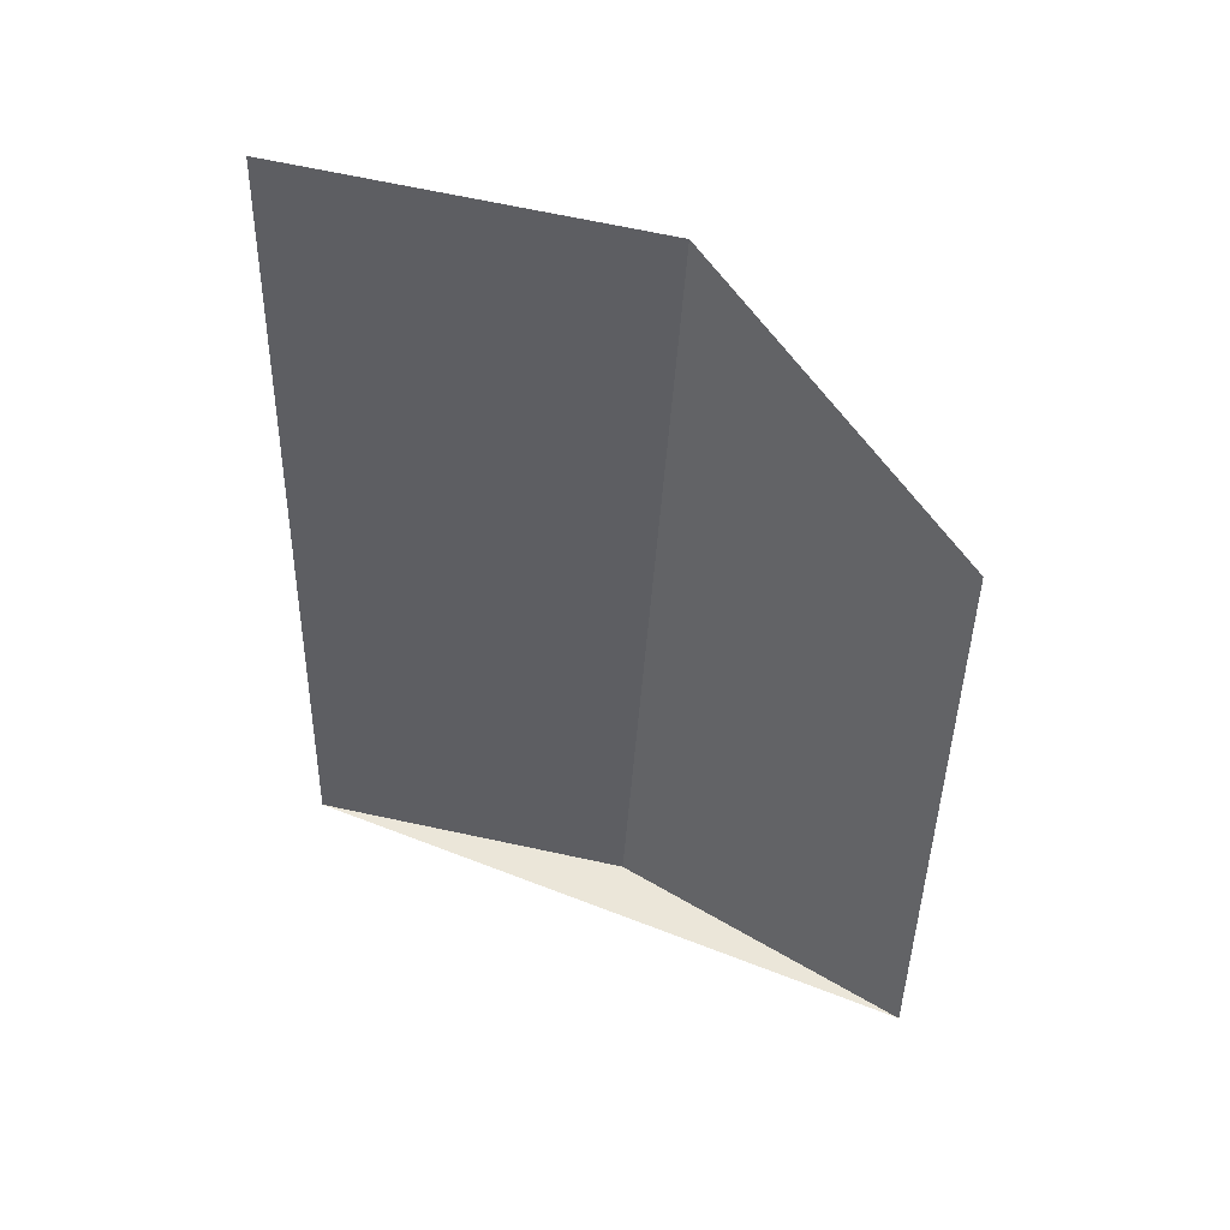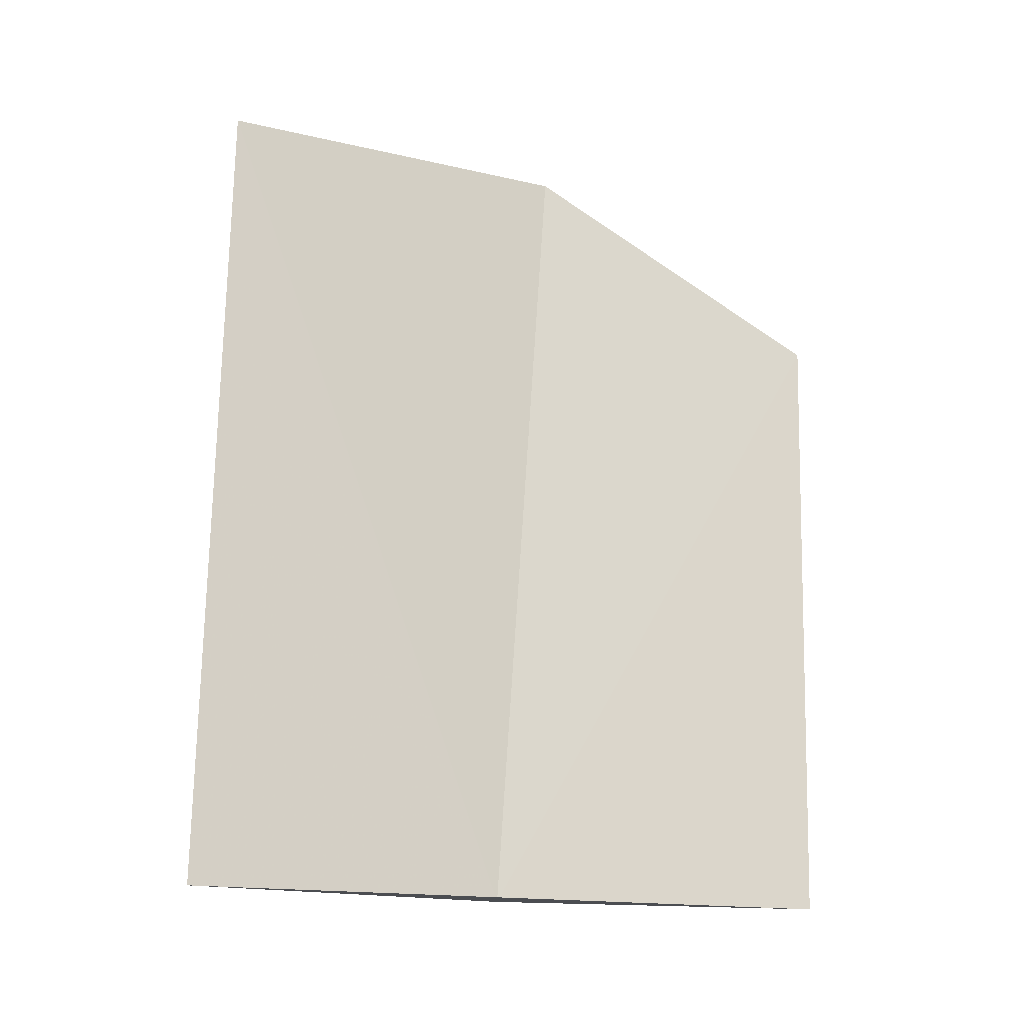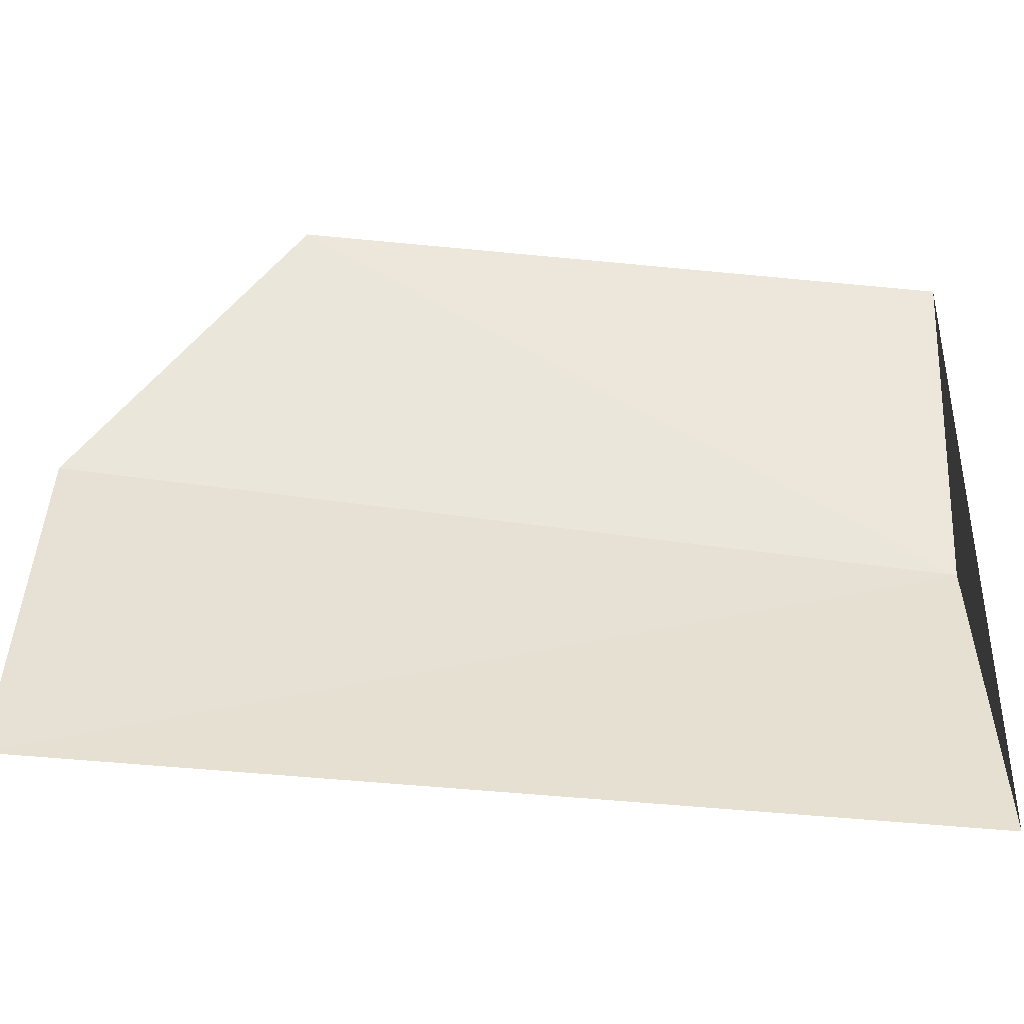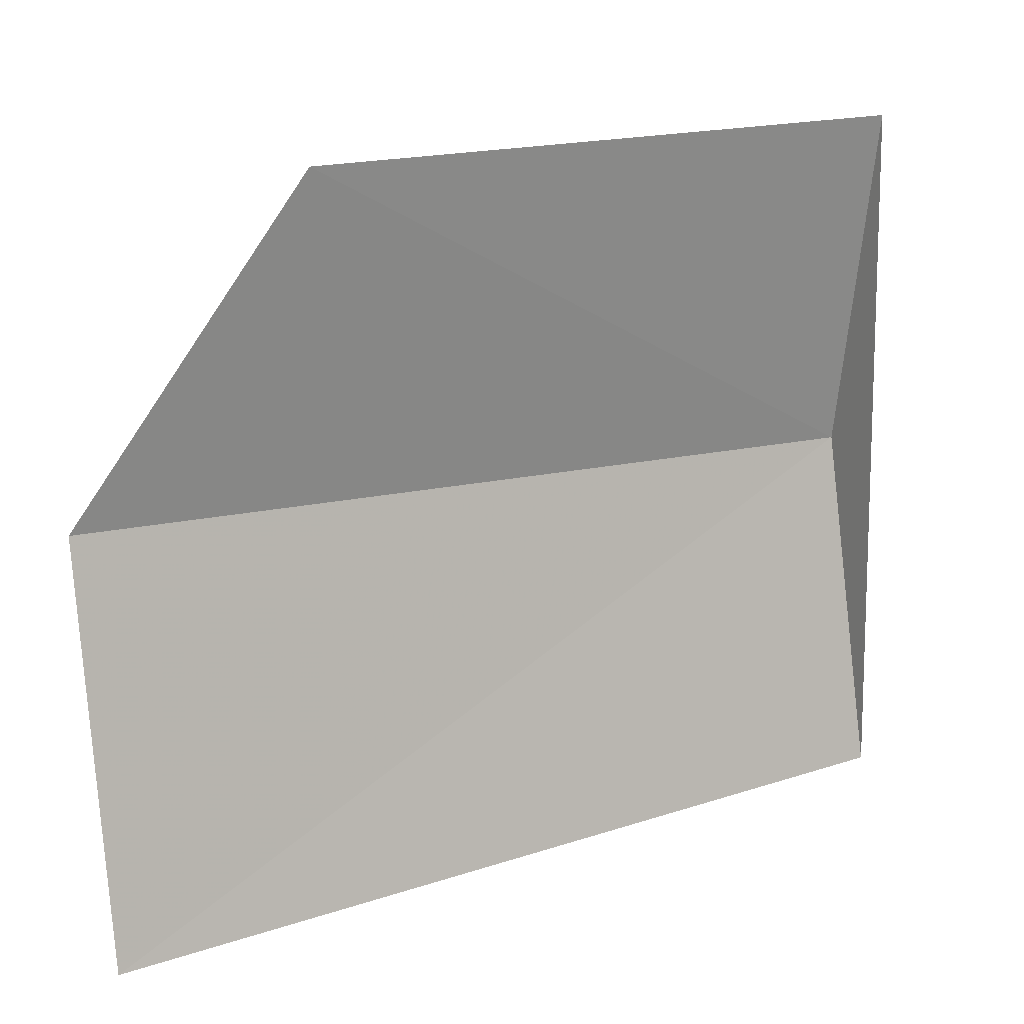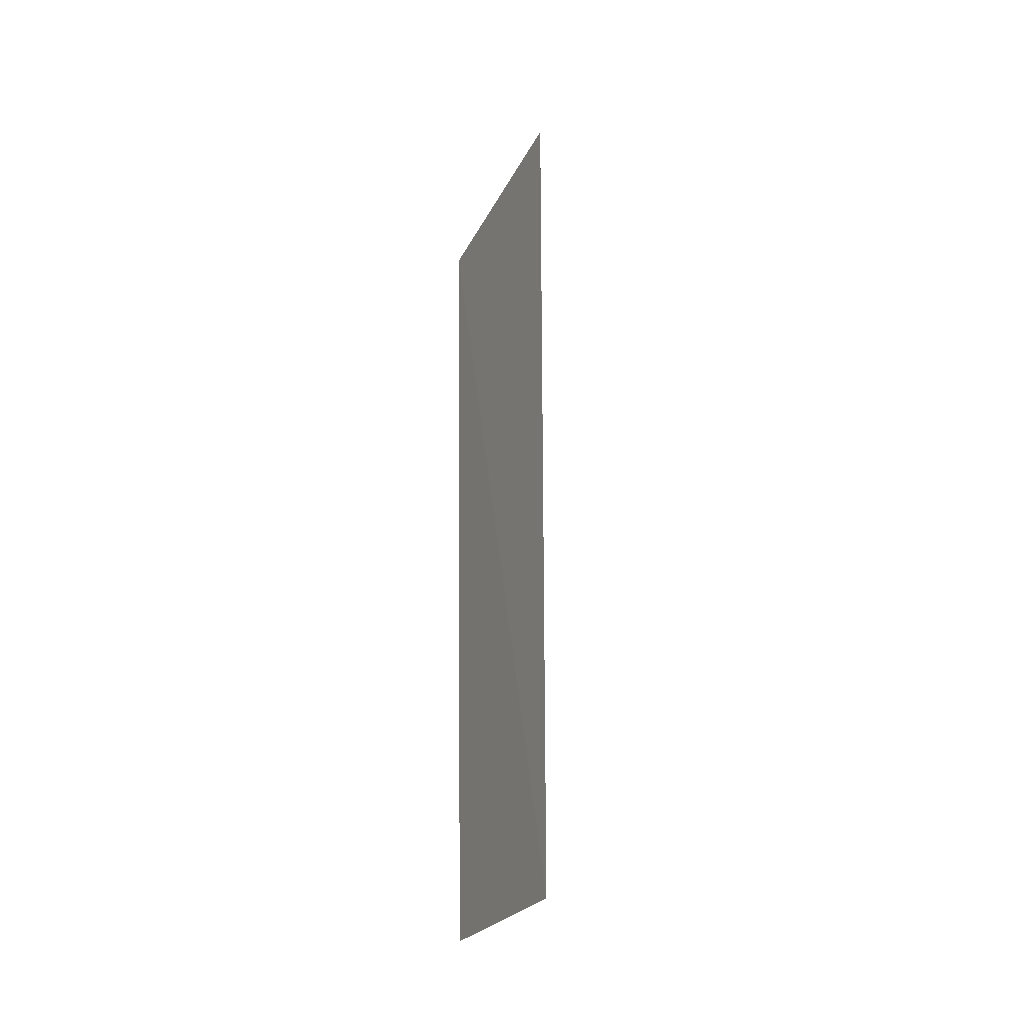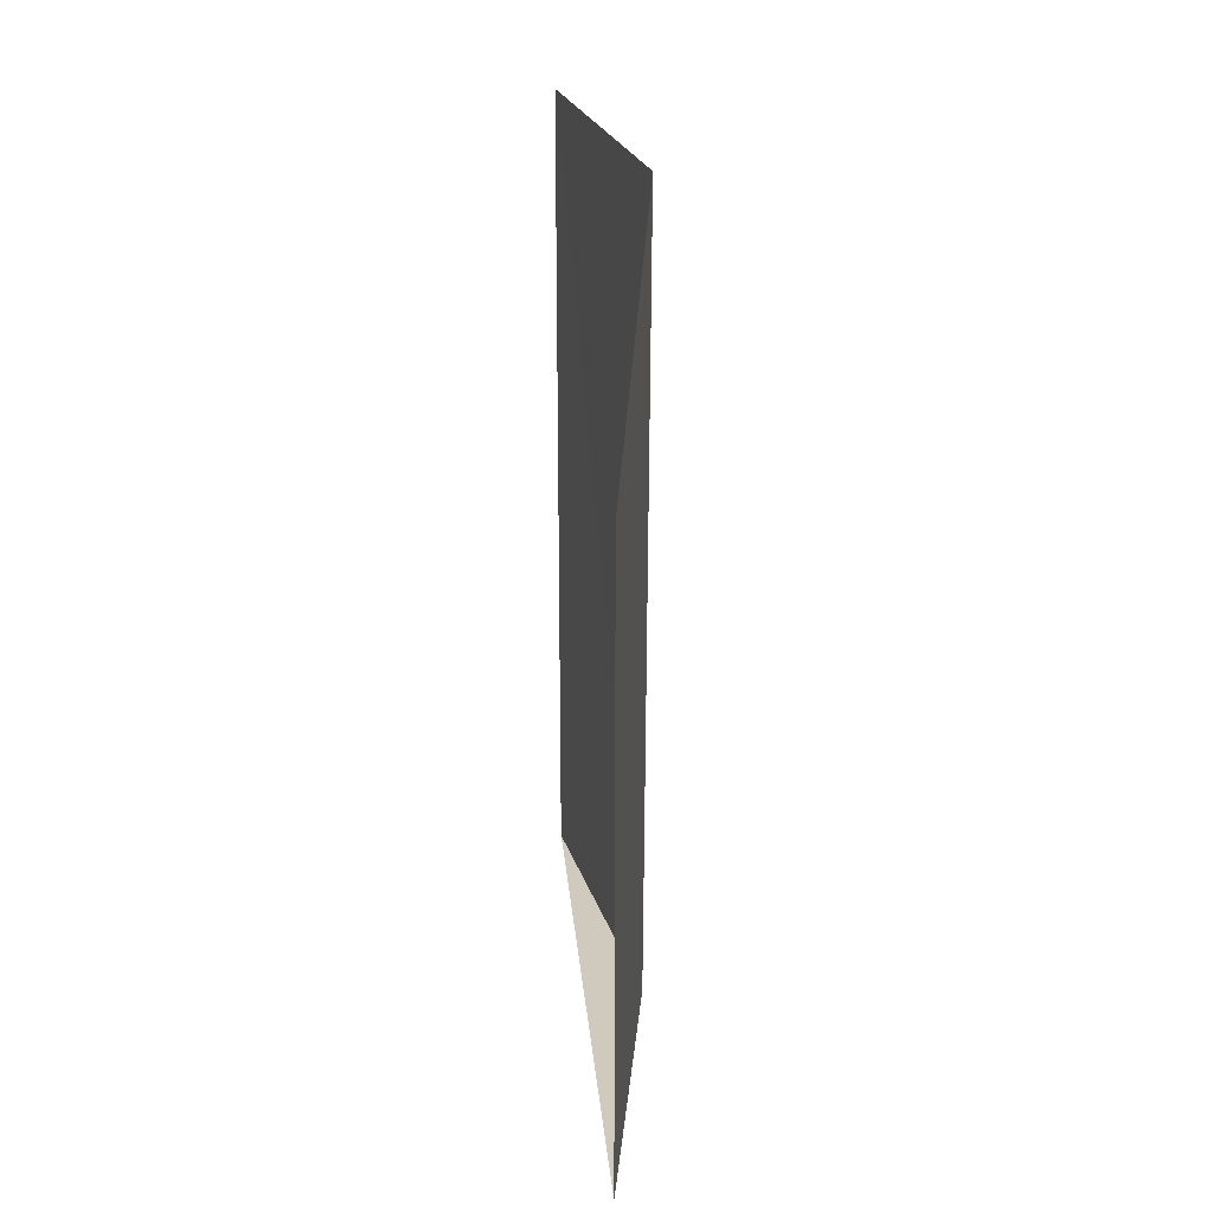
<metadata>
{"format":"obj","ext":"obj","renderer":"f3d","projection":"perspective","resolution":1024,"background":"white","views":[{"elev":45.7,"azim":-63.5,"up":"+Y"},{"elev":-15.8,"azim":-100.9,"up":"+Y"},{"elev":-40.3,"azim":-96.0,"up":"+Z"},{"elev":18.4,"azim":-124.6,"up":"+Z"},{"elev":-5.7,"azim":7.2,"up":"+Y"},{"elev":21.8,"azim":-2.5,"up":"+Y"}]}
</metadata>
<code>
v 3.935 3.1 5.948
v 3.793 4.736 5.35
v 3.936 4.712 6.057
v 3.85 4.307 6.614
v 3.793 3.112 5.316
v 3.85 3.088 6.589
f 1 3 2
f 1 4 3
f 1 2 5
f 1 6 4
f 1 5 6

</code>
